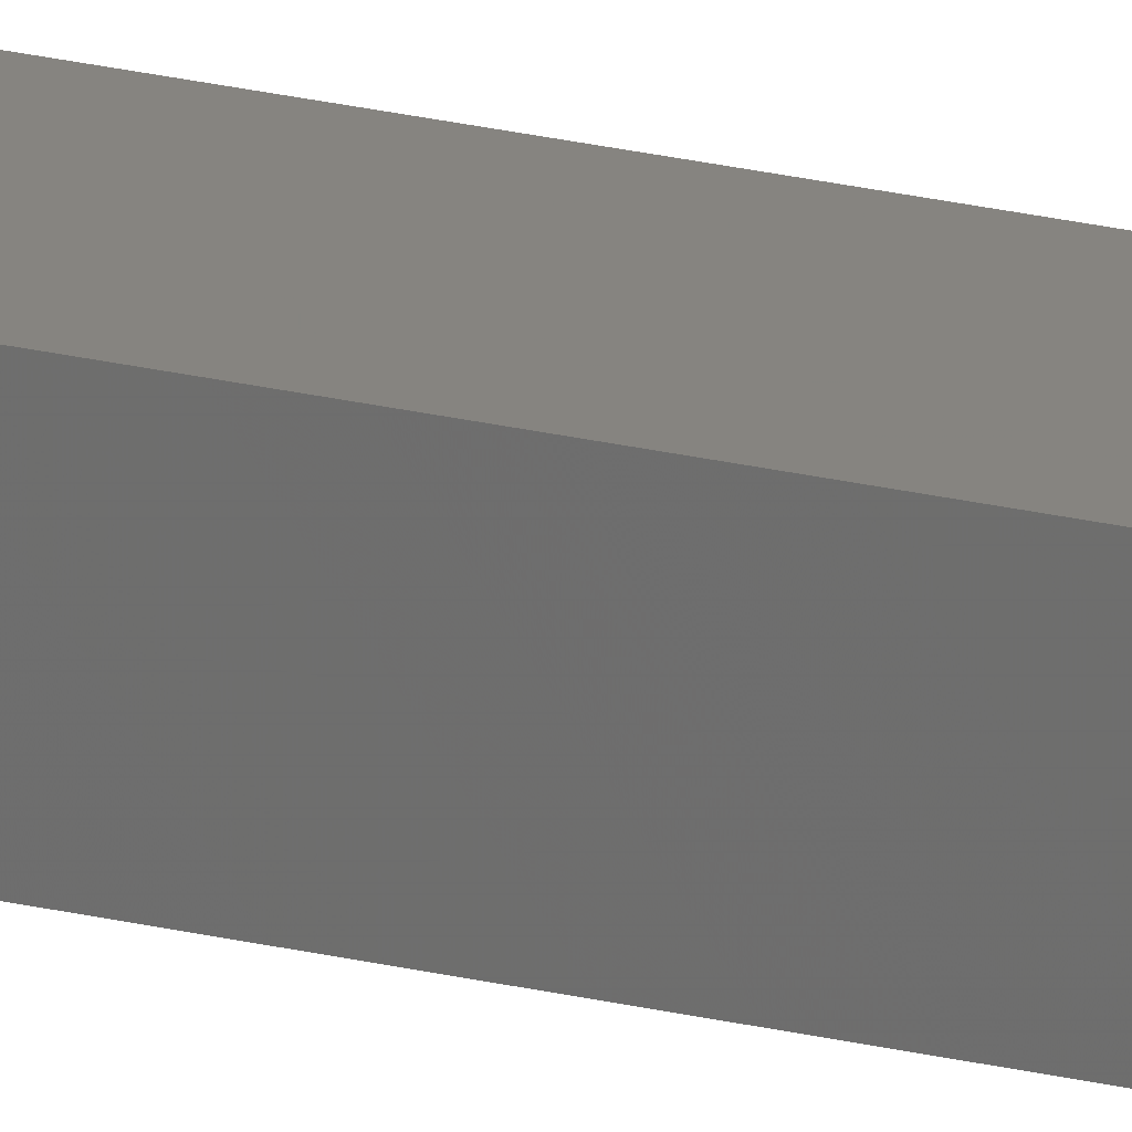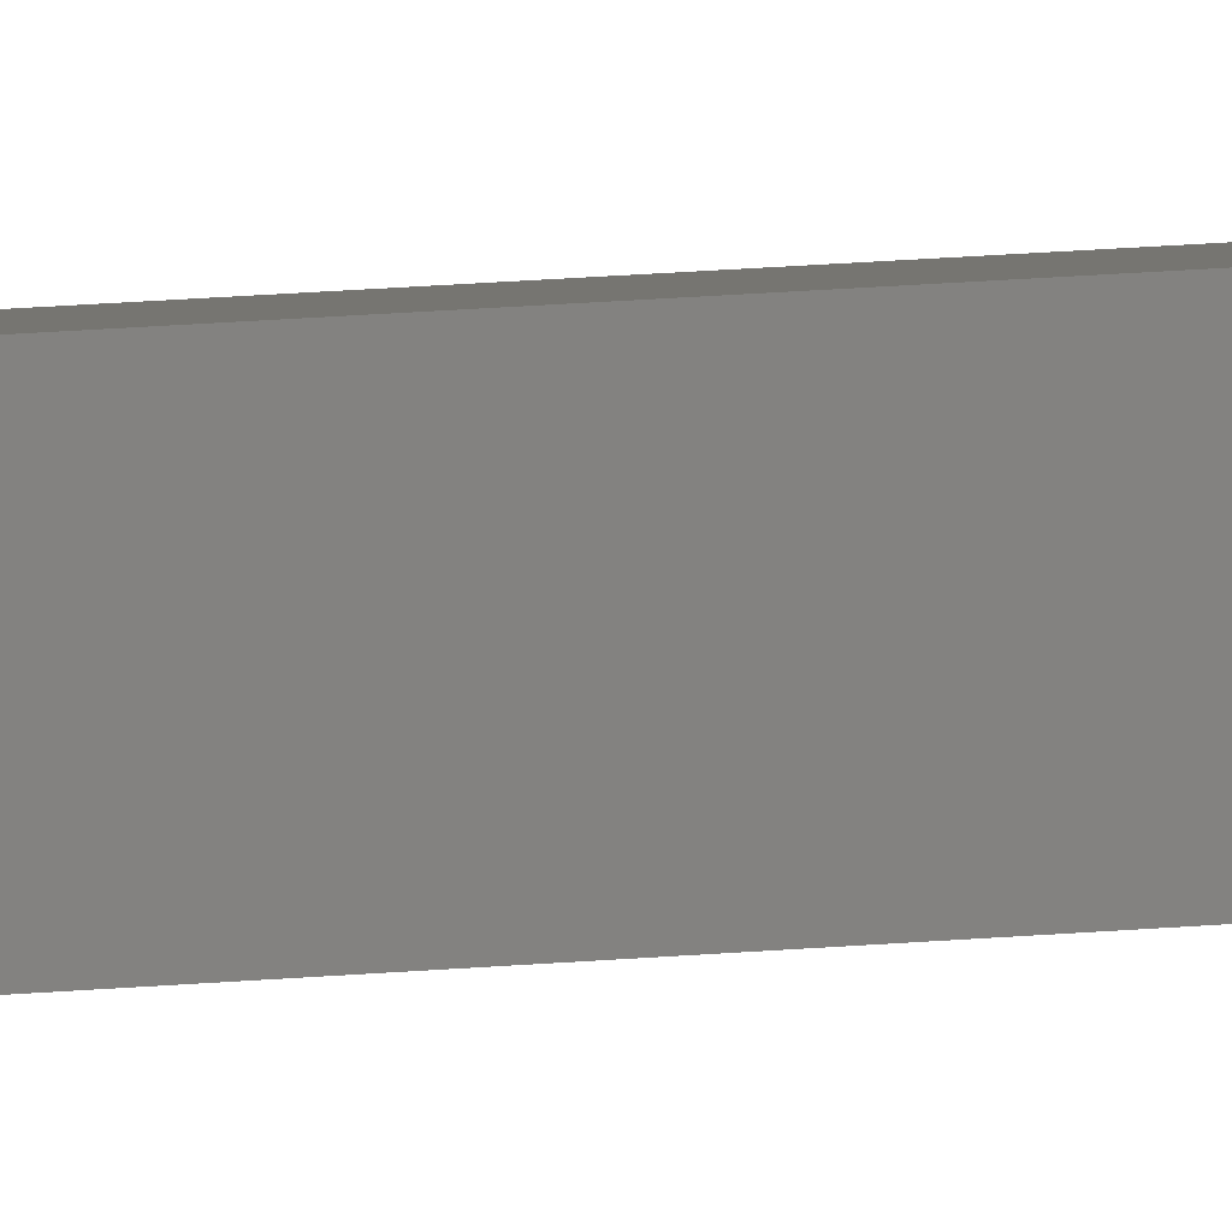
<metadata>
{"format":"stl","ext":"stl","renderer":"f3d","projection":"perspective","resolution":1024,"background":"white","views":[{"elev":15.6,"azim":-58.8,"up":"+Y"},{"elev":7.4,"azim":66.5,"up":"+Y"}]}
</metadata>
<code>
# stl→obj: 16 verts, 28 faces
v 9.778 -3.861 -252.1
v 9.758 -3.863 -252.1
v 9.758 -3.863 -255.7
v 9.778 -3.861 -255.7
v 9.798 -3.859 -255.7
v 9.798 -3.859 -252.1
v 9.818 -3.857 -252.1
v 9.818 -3.857 -255.7
v 9.812 -3.807 -255.7
v 9.812 -3.807 -252.1
v 9.753 -3.814 -255.7
v 9.753 -3.814 -252.1
v 9.773 -3.812 -255.7
v 9.773 -3.812 -252.1
v 9.793 -3.809 -255.7
v 9.793 -3.809 -252.1
f 1 2 3
f 1 3 4
f 1 4 5
f 6 1 5
f 7 5 8
f 7 6 5
f 7 8 9
f 10 7 9
f 11 12 13
f 13 14 15
f 12 14 13
f 14 16 15
f 15 10 9
f 16 10 15
f 12 11 3
f 2 12 3
f 16 7 10
f 16 6 7
f 14 1 16
f 16 1 6
f 12 2 14
f 14 2 1
f 8 15 9
f 5 15 8
f 4 13 15
f 4 15 5
f 3 11 13
f 3 13 4

</code>
